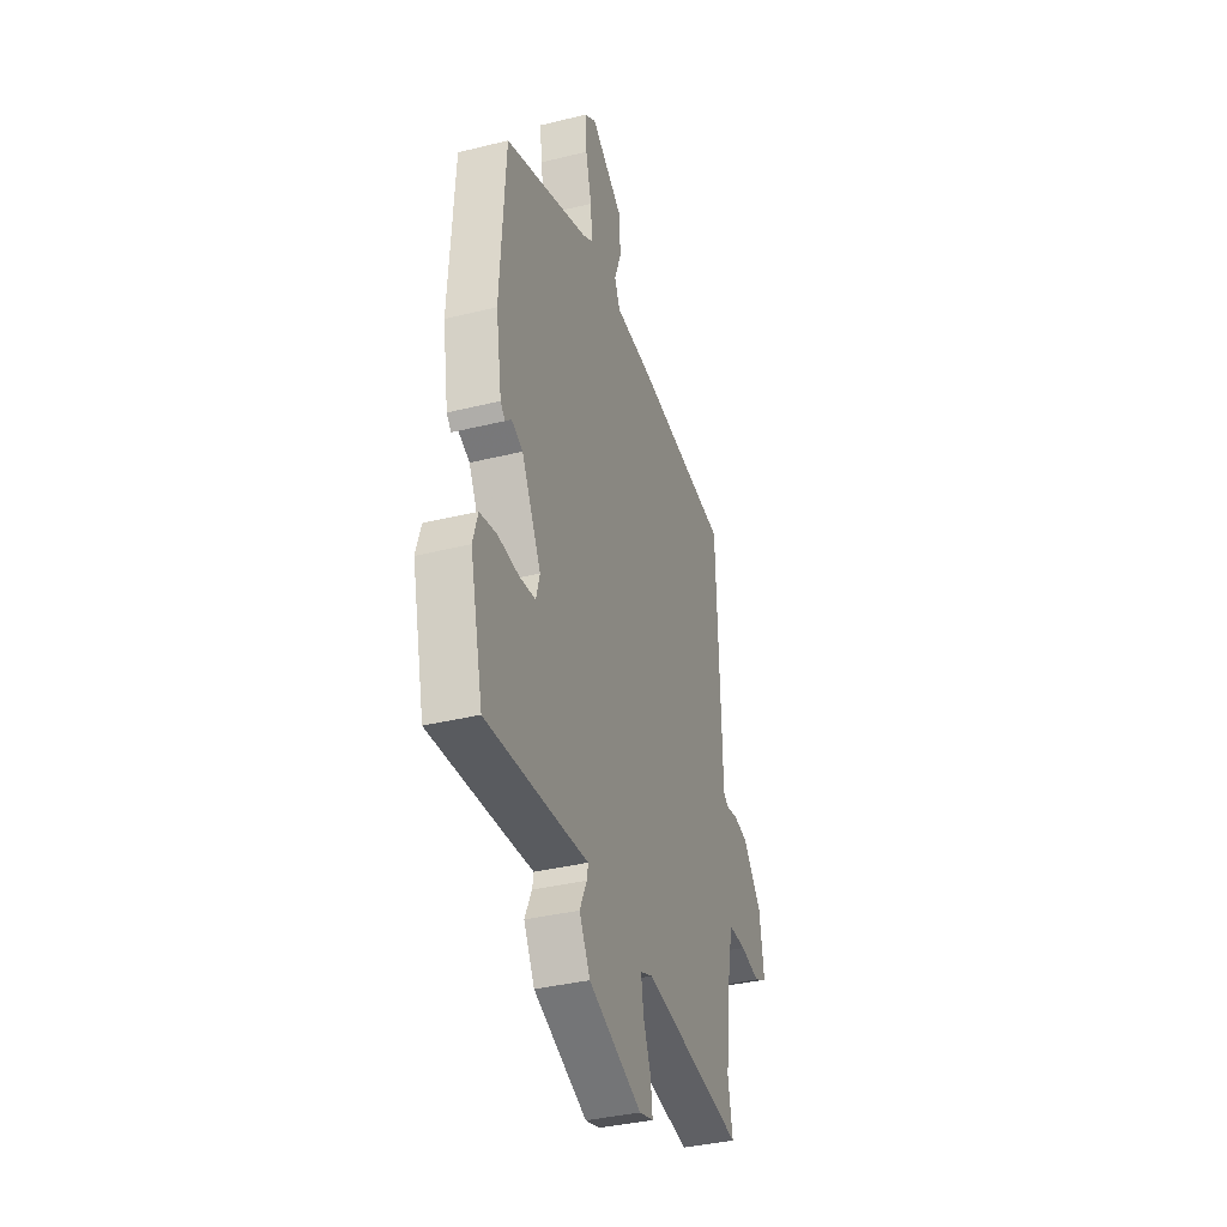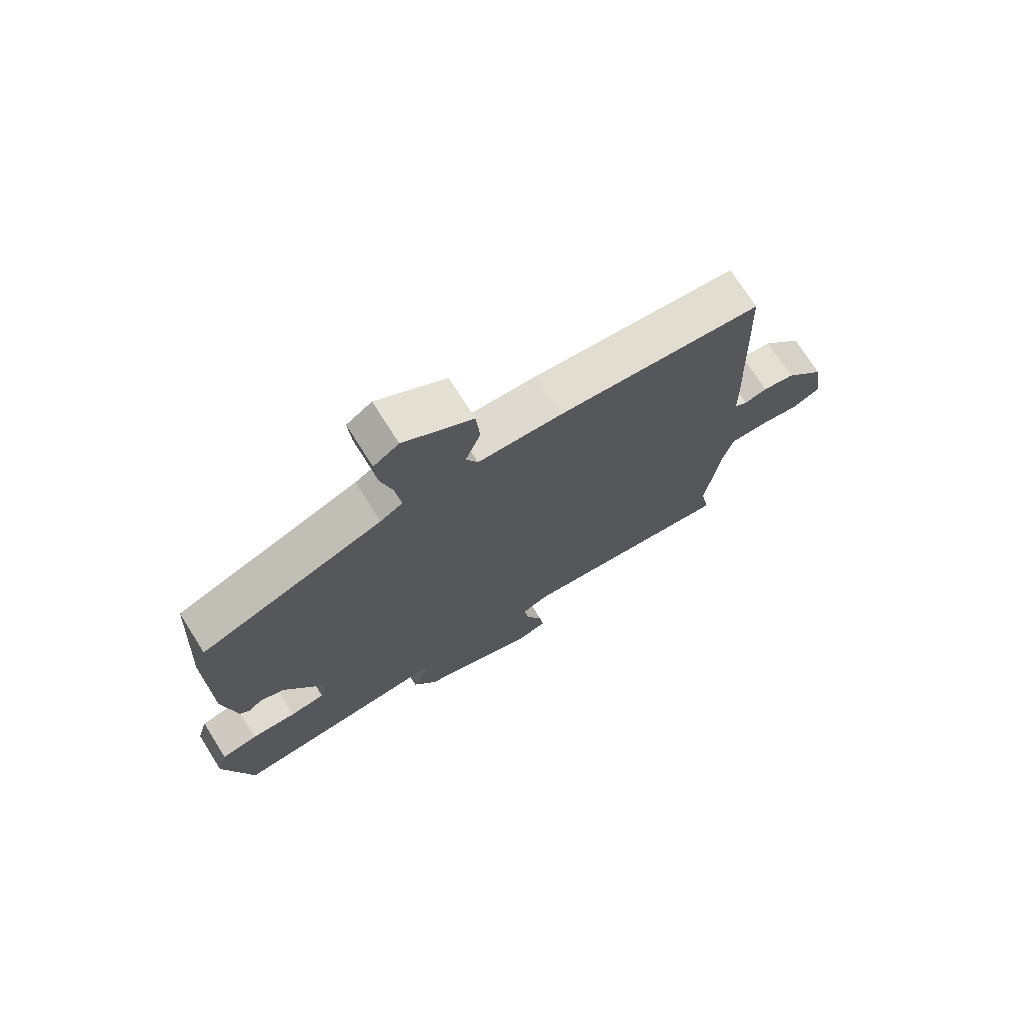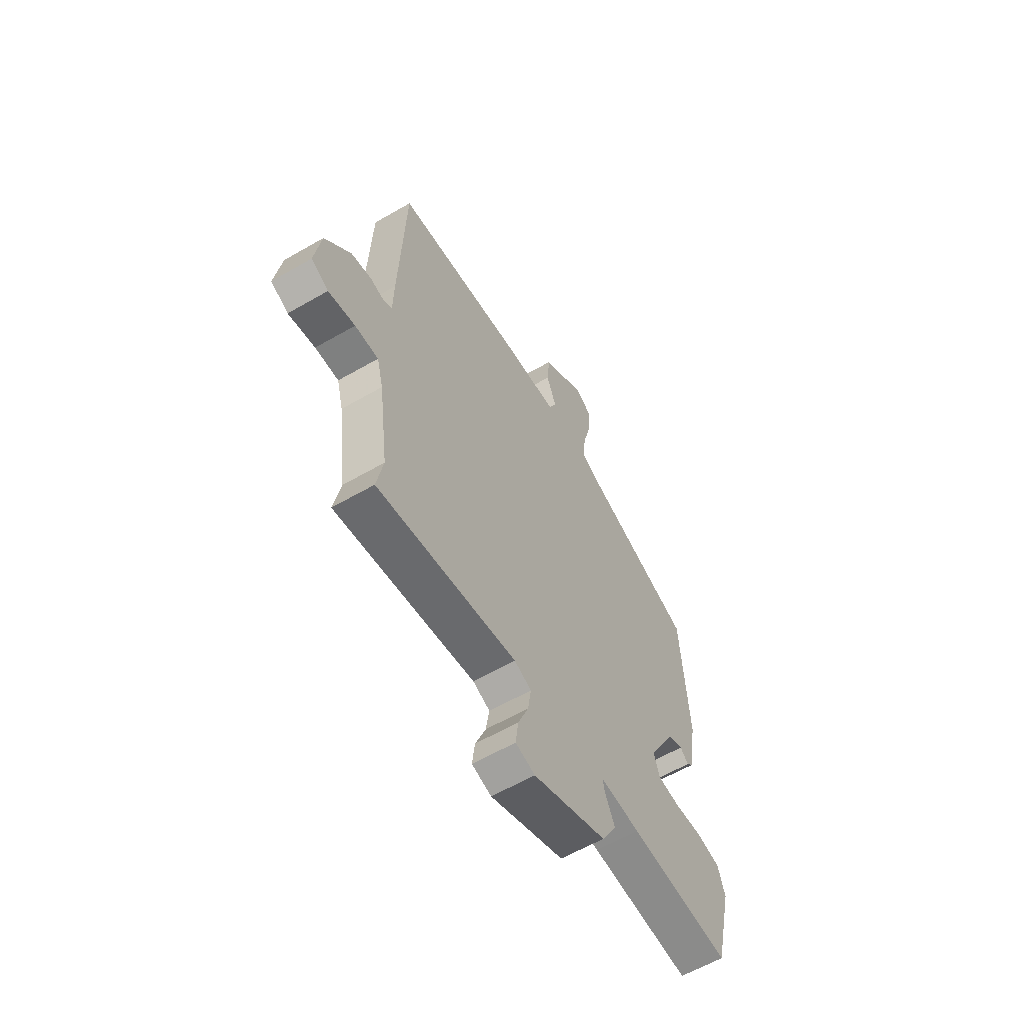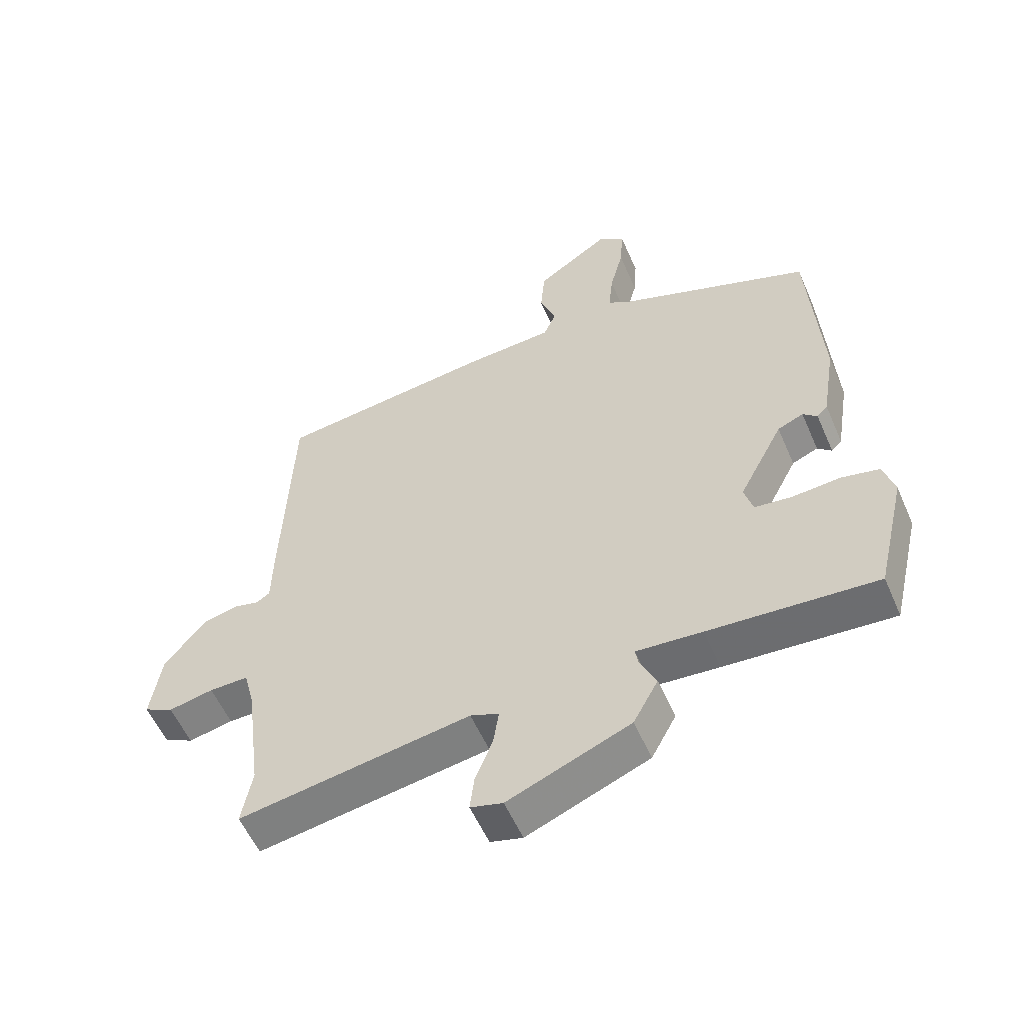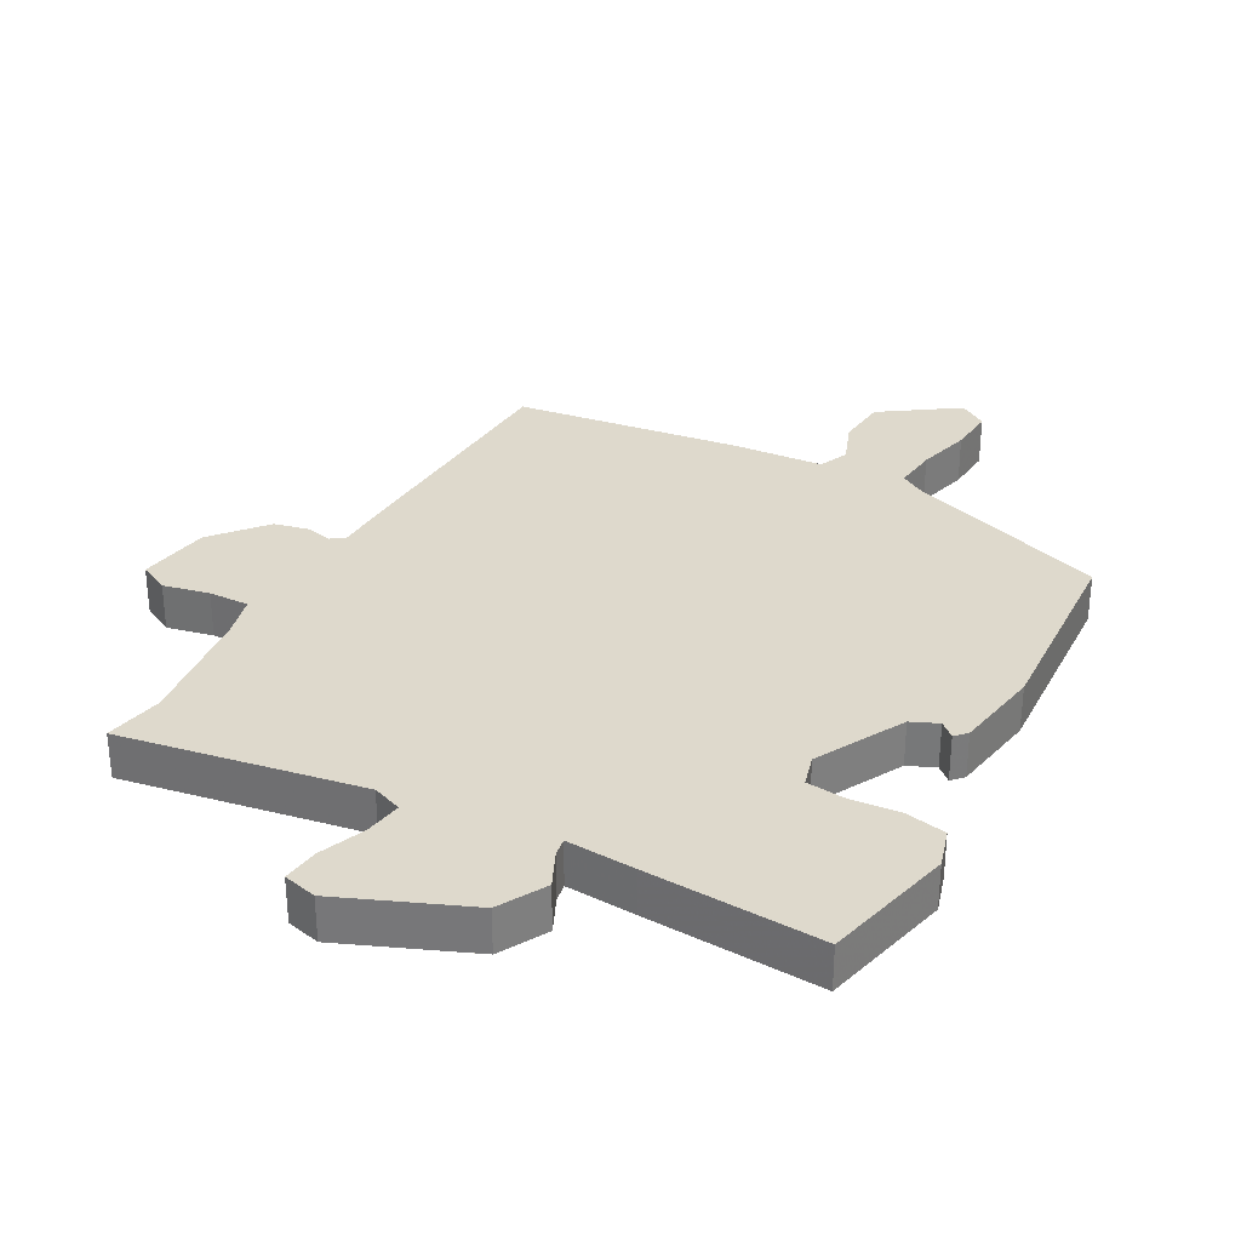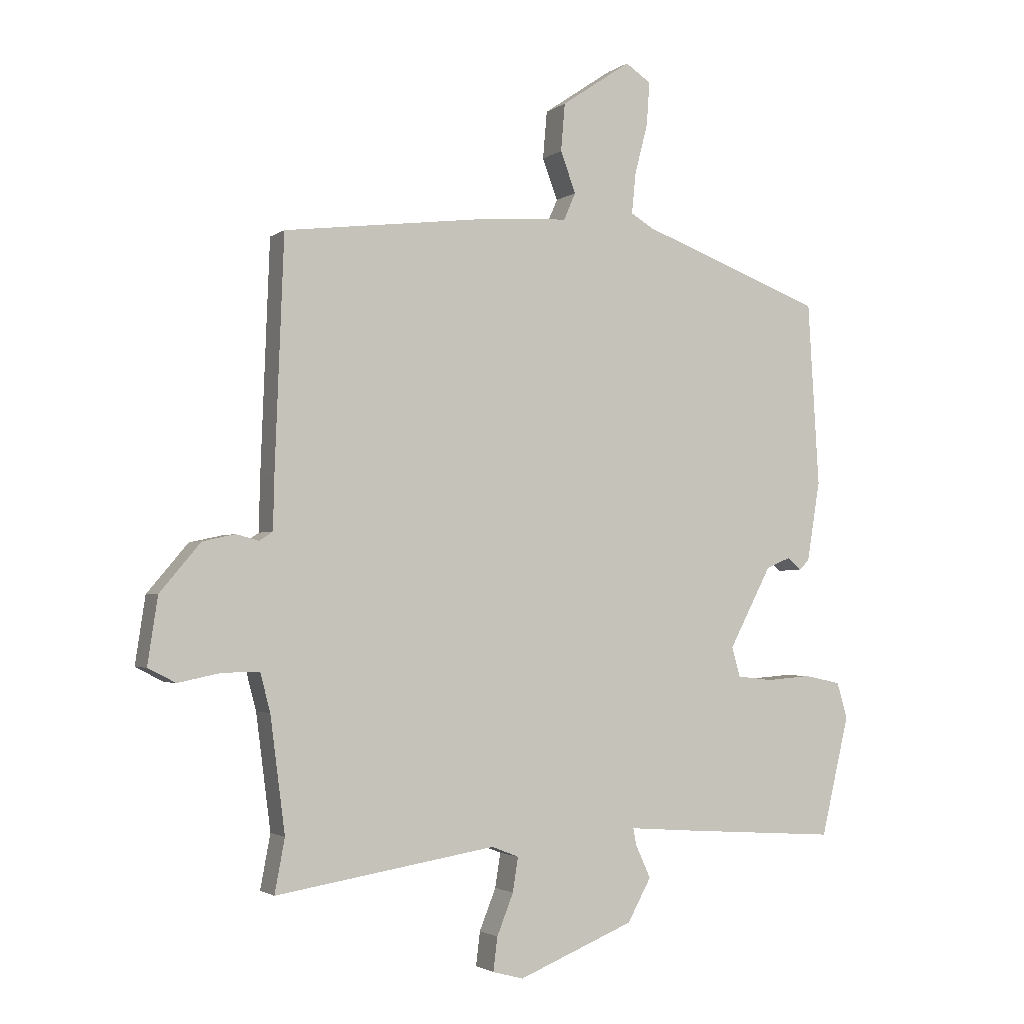
<metadata>
{"format":"obj","ext":"obj","renderer":"f3d","projection":"perspective","resolution":1024,"background":"white","views":[{"elev":-36.3,"azim":-72.1,"up":"+Z"},{"elev":73.2,"azim":-32.3,"up":"+Z"},{"elev":-60.7,"azim":120.5,"up":"+Z"},{"elev":-55.9,"azim":-156.7,"up":"+Z"},{"elev":31.9,"azim":-151.5,"up":"+Y"},{"elev":-2.4,"azim":155.2,"up":"+Z"}]}
</metadata>
<code>
v 0.498 0.07 0.494
v 0.513 0.07 0.105
v 0.515 0.07 0.016
v 0.537 0.07 0.001
v 0.576 0.07 0.011
v 0.631 0.07 -0.001
v 0.7 0.07 -0.083
v 0.717 0.07 -0.196
v 0.67 0.07 -0.22
v 0.598 0.07 -0.205
v 0.535 0.07 -0.204
v 0.518 0.07 -0.269
v 0.493 0.07 -0.463
v 0.51 0.07 -0.554
v 0.136 0.07 -0.494
v 0.09 0.07 -0.512
v 0.099 0.07 -0.57
v 0.127 0.07 -0.64
v 0.134 0.07 -0.697
v 0.082 0.07 -0.711
v -0.115 0.07 -0.631
v -0.155 0.07 -0.558
v -0.129 0.07 -0.502
v -0.124 0.07 -0.474
v -0.23 0.07 -0.482
v -0.5 0.07 -0.5
v -0.548 0.07 -0.297
v -0.53 0.07 -0.236
v -0.468 0.07 -0.223
v -0.391 0.07 -0.229
v -0.331 0.07 -0.222
v -0.317 0.07 -0.172
v -0.389 0.07 -0.035
v -0.431 0.07 -0.017
v -0.454 0.07 -0.038
v -0.471 0.07 -0.02
v -0.493 0.07 0.115
v -0.474 0.07 0.427
v -0.162 0.07 0.543
v -0.124 0.07 0.566
v -0.131 0.07 0.635
v -0.153 0.07 0.72
v -0.158 0.07 0.793
v -0.115 0.07 0.822
v 0.003 0.07 0.742
v 0.01 0.07 0.661
v -0.016 0.07 0.592
v 0.004 0.07 0.546
v 0.148 0.07 0.537
v 0.498 0 0.494
v 0.513 0 0.105
v 0.515 0 0.016
v 0.537 0 0.001
v 0.576 0 0.011
v 0.631 0 -0.001
v 0.7 0 -0.083
v 0.717 0 -0.196
v 0.67 0 -0.22
v 0.598 0 -0.205
v 0.535 0 -0.204
v 0.518 0 -0.269
v 0.493 0 -0.463
v 0.51 0 -0.554
v 0.136 0 -0.494
v 0.09 0 -0.512
v 0.099 0 -0.57
v 0.127 0 -0.64
v 0.134 0 -0.697
v 0.082 0 -0.711
v -0.115 0 -0.631
v -0.155 0 -0.558
v -0.129 0 -0.502
v -0.124 0 -0.474
v -0.23 0 -0.482
v -0.5 0 -0.5
v -0.548 0 -0.297
v -0.53 0 -0.236
v -0.468 0 -0.223
v -0.391 0 -0.229
v -0.331 0 -0.222
v -0.317 0 -0.172
v -0.389 0 -0.035
v -0.431 0 -0.017
v -0.454 0 -0.038
v -0.471 0 -0.02
v -0.493 0 0.115
v -0.474 0 0.427
v -0.162 0 0.543
v -0.124 0 0.566
v -0.131 0 0.635
v -0.153 0 0.72
v -0.158 0 0.793
v -0.115 0 0.822
v 0.003 0 0.742
v 0.01 0 0.661
v -0.016 0 0.592
v 0.004 0 0.546
v 0.148 0 0.537
f 1 2 3
f 49 1 3
f 48 49 3
f 45 46 47
f 44 45 47
f 43 44 47
f 42 43 47
f 41 42 47
f 40 41 47 48
f 39 40 48 3
f 37 38 39
f 36 37 39
f 35 36 39
f 34 35 39
f 33 34 39 3
f 28 29 30
f 27 28 30
f 26 27 30
f 25 26 30
f 24 25 30
f 24 30 31
f 21 22 23
f 20 21 23
f 19 20 23
f 18 19 23
f 17 18 23
f 16 17 23 24
f 24 31 32
f 16 24 32
f 15 16 32
f 8 9 10
f 7 8 10
f 6 7 10
f 5 6 10
f 4 5 10
f 4 10 11
f 3 4 11 12
f 15 32 33
f 14 15 33
f 13 14 33
f 3 12 13 33
f 52 51 50
f 52 50 98
f 52 98 97
f 96 95 94
f 96 94 93
f 96 93 92
f 96 92 91
f 96 91 90
f 97 96 90 89
f 52 97 89 88
f 88 87 86
f 88 86 85
f 88 85 84
f 88 84 83
f 52 88 83 82
f 79 78 77
f 79 77 76
f 79 76 75
f 79 75 74
f 79 74 73
f 80 79 73
f 72 71 70
f 72 70 69
f 72 69 68
f 72 68 67
f 72 67 66
f 73 72 66 65
f 81 80 73
f 81 73 65
f 81 65 64
f 59 58 57
f 59 57 56
f 59 56 55
f 59 55 54
f 59 54 53
f 60 59 53
f 61 60 53 52
f 82 81 64
f 82 64 63
f 82 63 62
f 82 62 61 52
f 1 50 51 2
f 2 51 52 3
f 3 52 53 4
f 4 53 54 5
f 5 54 55 6
f 6 55 56 7
f 7 56 57 8
f 8 57 58 9
f 9 58 59 10
f 10 59 60 11
f 11 60 61 12
f 12 61 62 13
f 13 62 63 14
f 14 63 64 15
f 15 64 65 16
f 16 65 66 17
f 17 66 67 18
f 18 67 68 19
f 19 68 69 20
f 20 69 70 21
f 21 70 71 22
f 22 71 72 23
f 23 72 73 24
f 24 73 74 25
f 25 74 75 26
f 26 75 76 27
f 27 76 77 28
f 28 77 78 29
f 29 78 79 30
f 30 79 80 31
f 31 80 81 32
f 32 81 82 33
f 33 82 83 34
f 34 83 84 35
f 35 84 85 36
f 36 85 86 37
f 37 86 87 38
f 38 87 88 39
f 39 88 89 40
f 40 89 90 41
f 41 90 91 42
f 42 91 92 43
f 43 92 93 44
f 44 93 94 45
f 45 94 95 46
f 46 95 96 47
f 47 96 97 48
f 48 97 98 49
f 49 98 50 1

</code>
